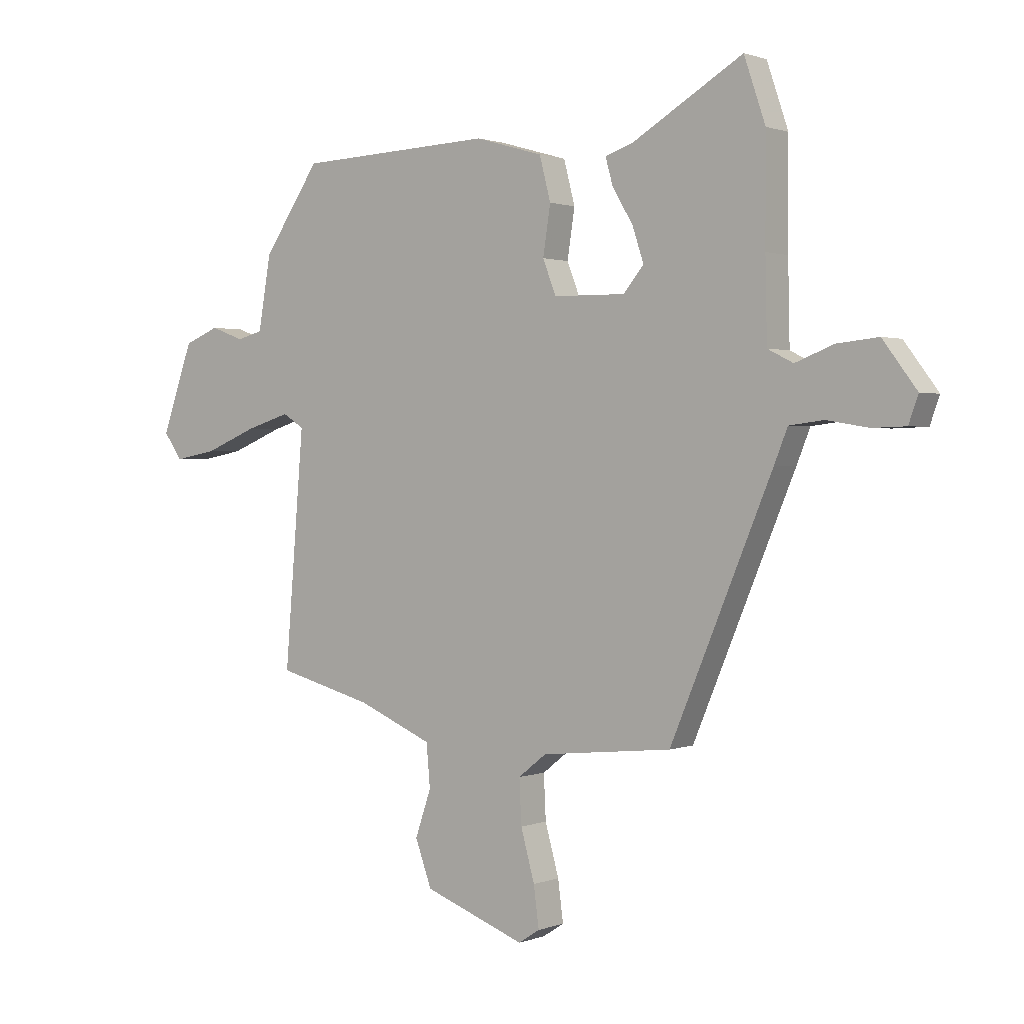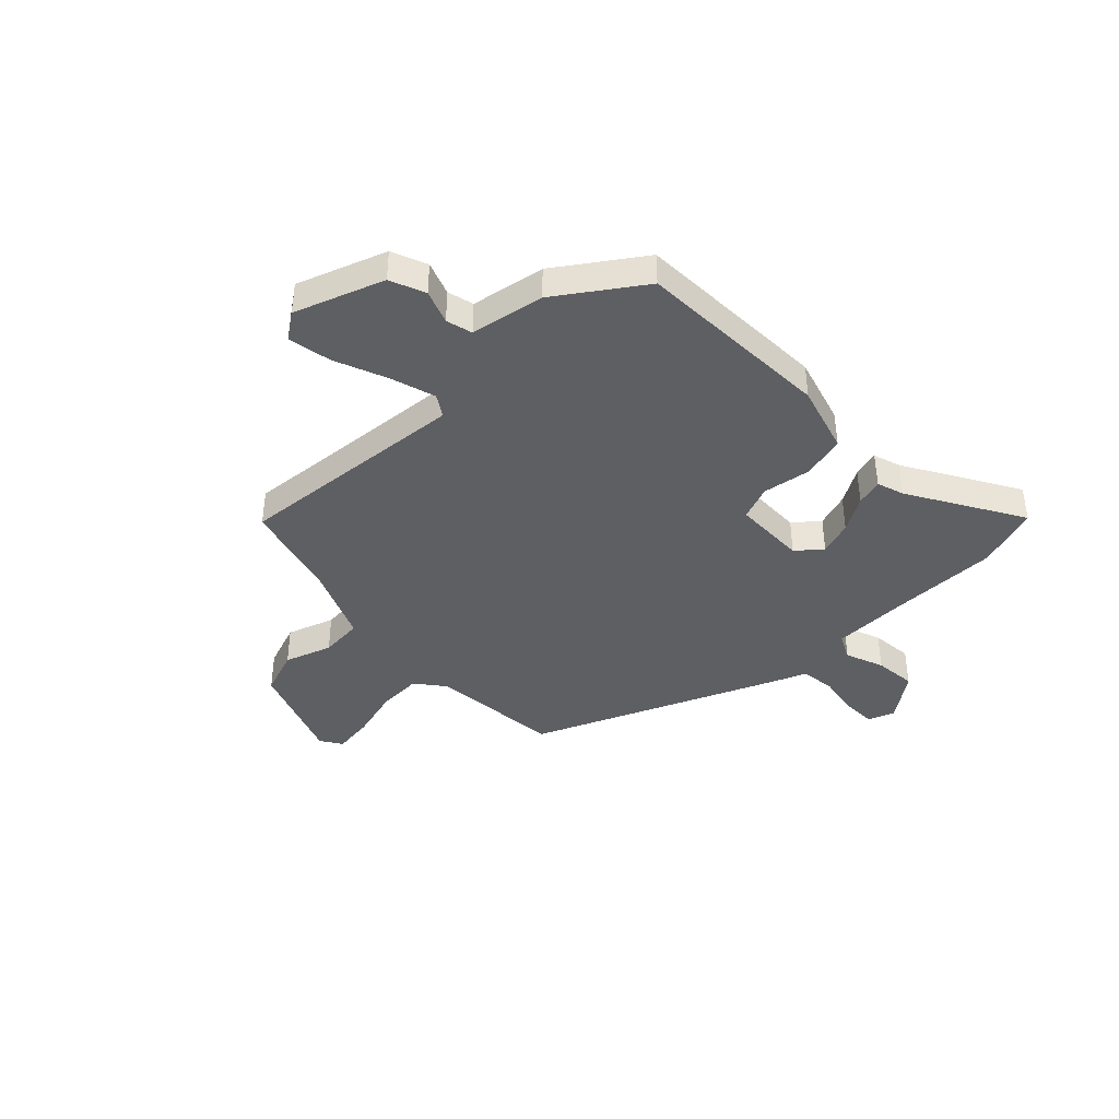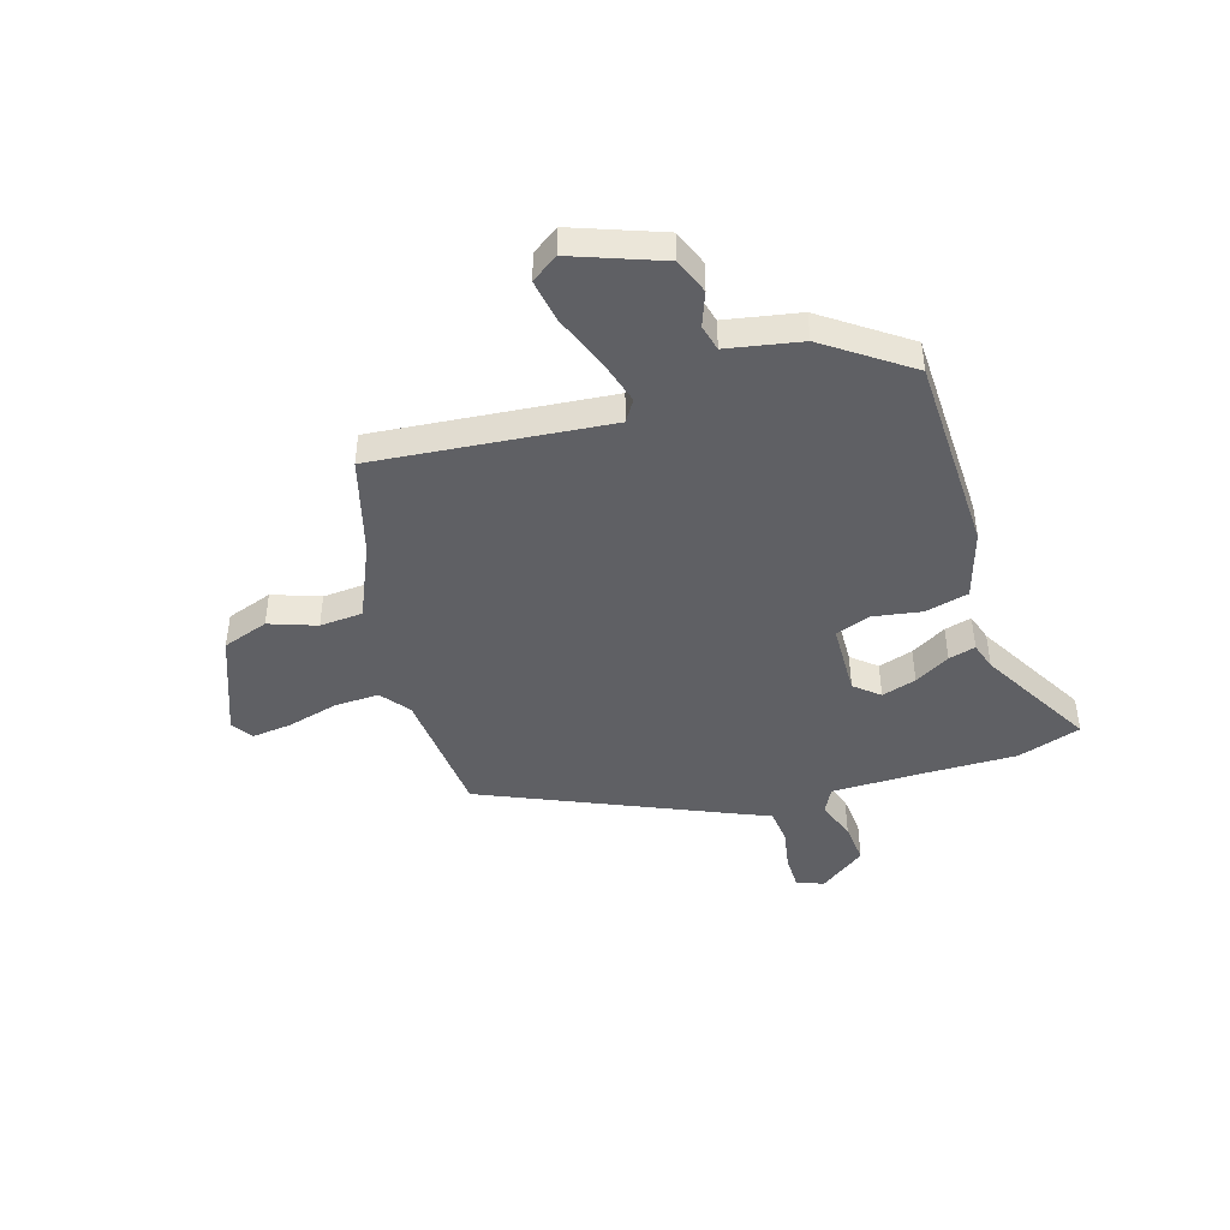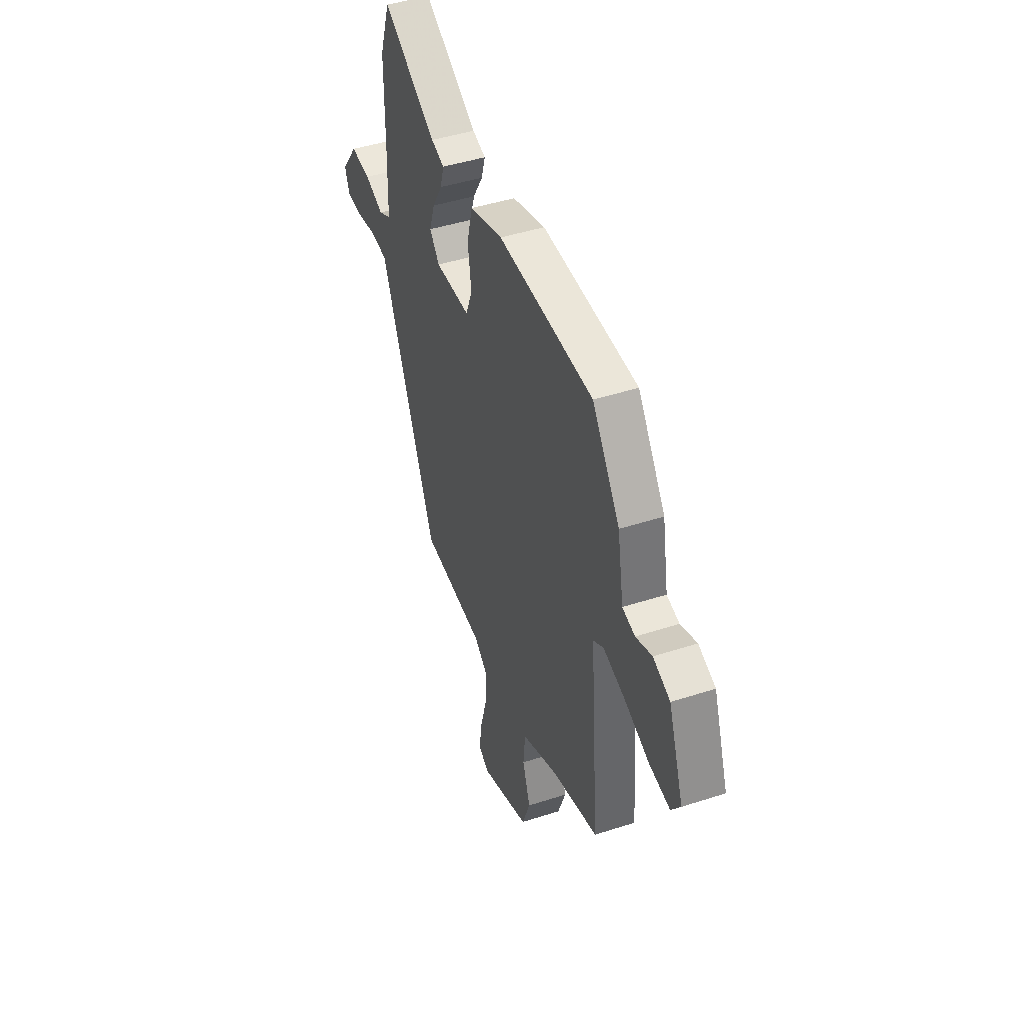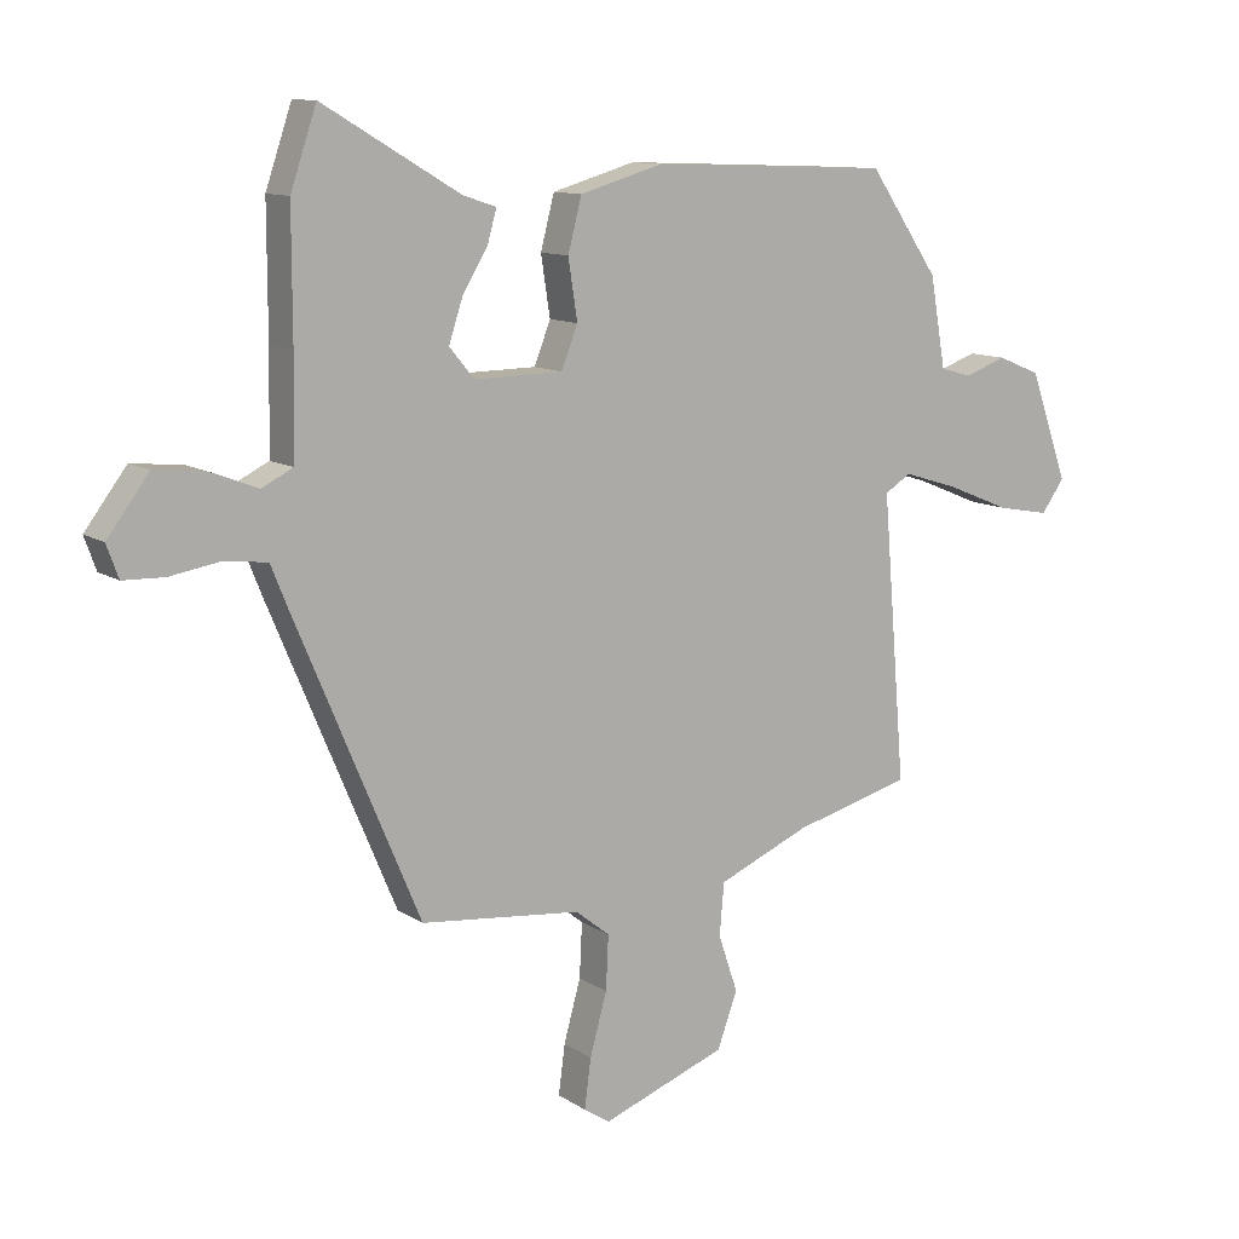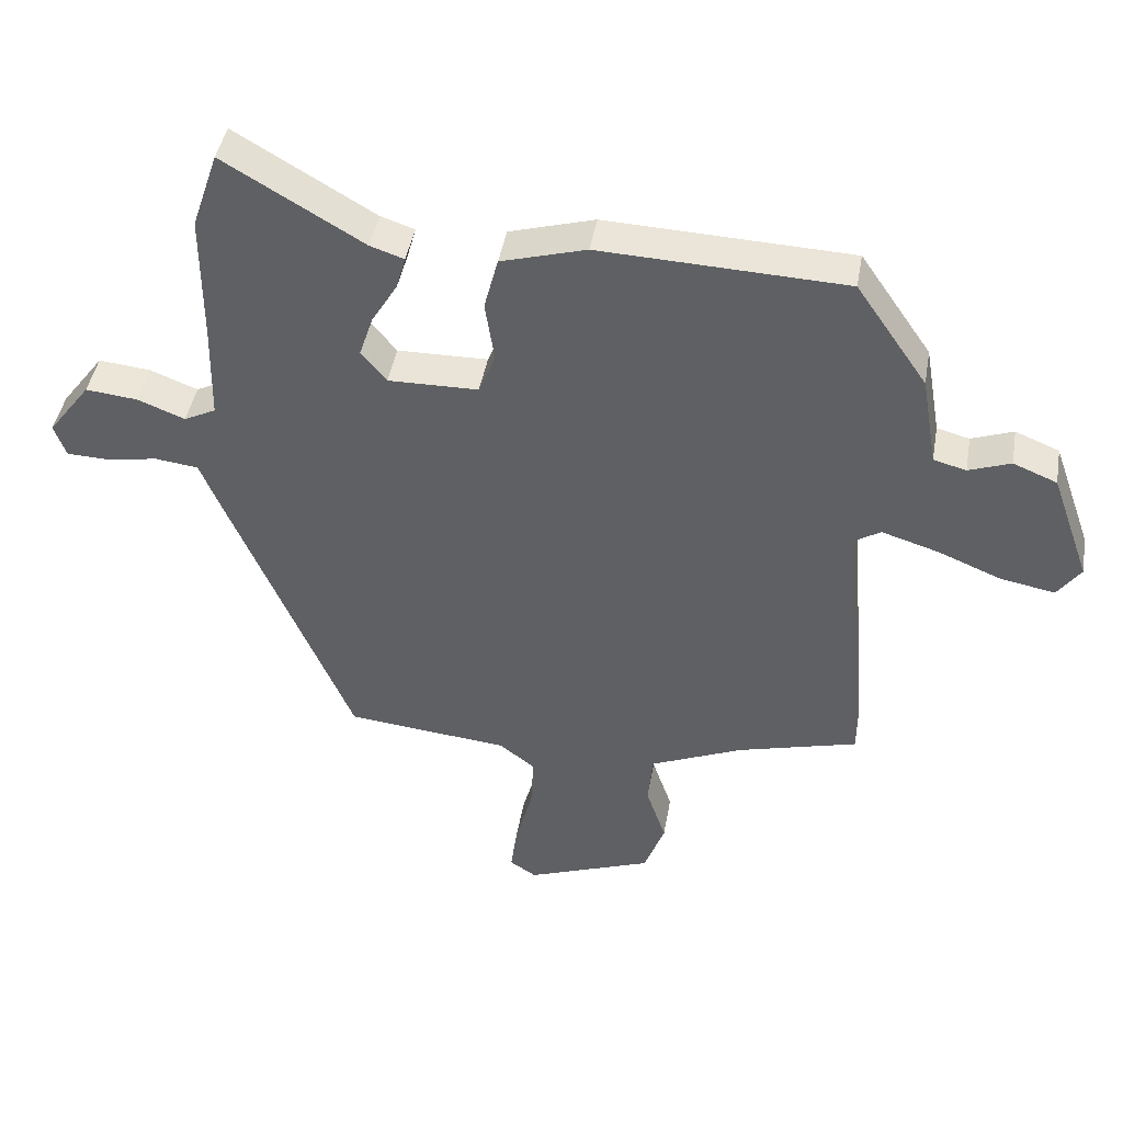
<metadata>
{"format":"obj","ext":"obj","renderer":"f3d","projection":"perspective","resolution":1024,"background":"white","views":[{"elev":1.1,"azim":36.6,"up":"+Z"},{"elev":-40.8,"azim":-46.2,"up":"+Y"},{"elev":-44.4,"azim":-73.7,"up":"+Y"},{"elev":44.7,"azim":-110.7,"up":"+Z"},{"elev":11.2,"azim":147.0,"up":"+Z"},{"elev":43.7,"azim":-170.2,"up":"+Z"}]}
</metadata>
<code>
v 0.467 0.07 0.597
v 0.507 0.07 0.479
v 0.507 0.07 0.285
v 0.51 0.07 0.135
v 0.558 0.07 0.111
v 0.63 0.07 0.139
v 0.708 0.07 0.147
v 0.772 0.07 0.062
v 0.754 0.07 0.012
v 0.691 0.07 0.01
v 0.613 0.07 0.023
v 0.548 0.07 0.015
v 0.523 0.07 -0.047
v 0.331 0.07 -0.502
v 0.085 0.07 -0.527
v 0.032 0.07 -0.569
v 0.036 0.07 -0.652
v 0.062 0.07 -0.746
v 0.072 0.07 -0.822
v 0.032 0.07 -0.848
v -0.159 0.07 -0.777
v -0.19 0.07 -0.692
v -0.16 0.07 -0.604
v -0.167 0.07 -0.524
v -0.308 0.07 -0.464
v -0.489 0.07 -0.416
v -0.453 0.07 0.021
v -0.493 0.07 0.046
v -0.577 0.07 0.02
v -0.675 0.07 -0.02
v -0.756 0.07 -0.035
v -0.791 0.07 0.014
v -0.732 0.07 0.18
v -0.666 0.07 0.207
v -0.603 0.07 0.184
v -0.554 0.07 0.197
v -0.53 0.07 0.335
v -0.423 0.07 0.491
v -0.054 0.07 0.506
v 0.074 0.07 0.469
v 0.095 0.07 0.388
v 0.081 0.07 0.297
v 0.106 0.07 0.233
v 0.242 0.07 0.231
v 0.28 0.07 0.277
v 0.259 0.07 0.341
v 0.22 0.07 0.406
v 0.206 0.07 0.456
v 0.257 0.07 0.473
v 0.467 0 0.597
v 0.507 0 0.479
v 0.507 0 0.285
v 0.51 0 0.135
v 0.558 0 0.111
v 0.63 0 0.139
v 0.708 0 0.147
v 0.772 0 0.062
v 0.754 0 0.012
v 0.691 0 0.01
v 0.613 0 0.023
v 0.548 0 0.015
v 0.523 0 -0.047
v 0.331 0 -0.502
v 0.085 0 -0.527
v 0.032 0 -0.569
v 0.036 0 -0.652
v 0.062 0 -0.746
v 0.072 0 -0.822
v 0.032 0 -0.848
v -0.159 0 -0.777
v -0.19 0 -0.692
v -0.16 0 -0.604
v -0.167 0 -0.524
v -0.308 0 -0.464
v -0.489 0 -0.416
v -0.453 0 0.021
v -0.493 0 0.046
v -0.577 0 0.02
v -0.675 0 -0.02
v -0.756 0 -0.035
v -0.791 0 0.014
v -0.732 0 0.18
v -0.666 0 0.207
v -0.603 0 0.184
v -0.554 0 0.197
v -0.53 0 0.335
v -0.423 0 0.491
v -0.054 0 0.506
v 0.074 0 0.469
v 0.095 0 0.388
v 0.081 0 0.297
v 0.106 0 0.233
v 0.242 0 0.231
v 0.28 0 0.277
v 0.259 0 0.341
v 0.22 0 0.406
v 0.206 0 0.456
v 0.257 0 0.473
f 46 47 48 49
f 45 46 49 1
f 39 40 41 42
f 39 42 43
f 36 37 38 39
f 36 39 43
f 35 36 43 44
f 33 34 35
f 32 33 35
f 29 30 31 32
f 28 29 32 35
f 27 28 35 44
f 25 26 27 44
f 20 21 22 23
f 20 23 24
f 17 18 19 20
f 16 17 20 24
f 15 16 24 25
f 12 13 14 15
f 8 9 10 11
f 8 11 12
f 5 6 7 8
f 5 8 12
f 4 5 12 15
f 45 1 2 3
f 15 25 44 45
f 3 4 15 45
f 98 97 96 95
f 50 98 95 94
f 91 90 89 88
f 92 91 88
f 88 87 86 85
f 92 88 85
f 93 92 85 84
f 84 83 82
f 84 82 81
f 81 80 79 78
f 84 81 78 77
f 93 84 77 76
f 93 76 75 74
f 72 71 70 69
f 73 72 69
f 69 68 67 66
f 73 69 66 65
f 74 73 65 64
f 64 63 62 61
f 60 59 58 57
f 61 60 57
f 57 56 55 54
f 61 57 54
f 64 61 54 53
f 52 51 50 94
f 94 93 74 64
f 94 64 53 52
f 1 50 51 2
f 2 51 52 3
f 3 52 53 4
f 4 53 54 5
f 5 54 55 6
f 6 55 56 7
f 7 56 57 8
f 8 57 58 9
f 9 58 59 10
f 10 59 60 11
f 11 60 61 12
f 12 61 62 13
f 13 62 63 14
f 14 63 64 15
f 15 64 65 16
f 16 65 66 17
f 17 66 67 18
f 18 67 68 19
f 19 68 69 20
f 20 69 70 21
f 21 70 71 22
f 22 71 72 23
f 23 72 73 24
f 24 73 74 25
f 25 74 75 26
f 26 75 76 27
f 27 76 77 28
f 28 77 78 29
f 29 78 79 30
f 30 79 80 31
f 31 80 81 32
f 32 81 82 33
f 33 82 83 34
f 34 83 84 35
f 35 84 85 36
f 36 85 86 37
f 37 86 87 38
f 38 87 88 39
f 39 88 89 40
f 40 89 90 41
f 41 90 91 42
f 42 91 92 43
f 43 92 93 44
f 44 93 94 45
f 45 94 95 46
f 46 95 96 47
f 47 96 97 48
f 48 97 98 49
f 49 98 50 1

</code>
